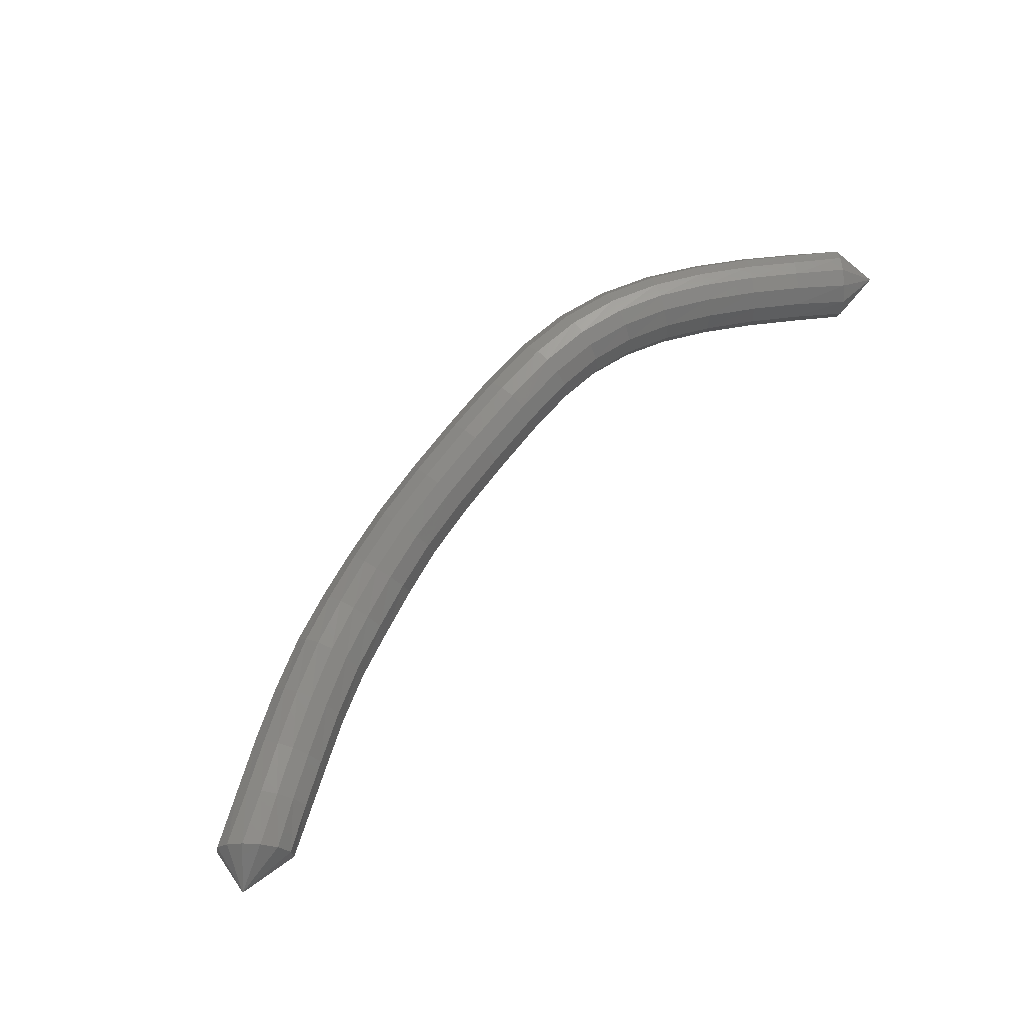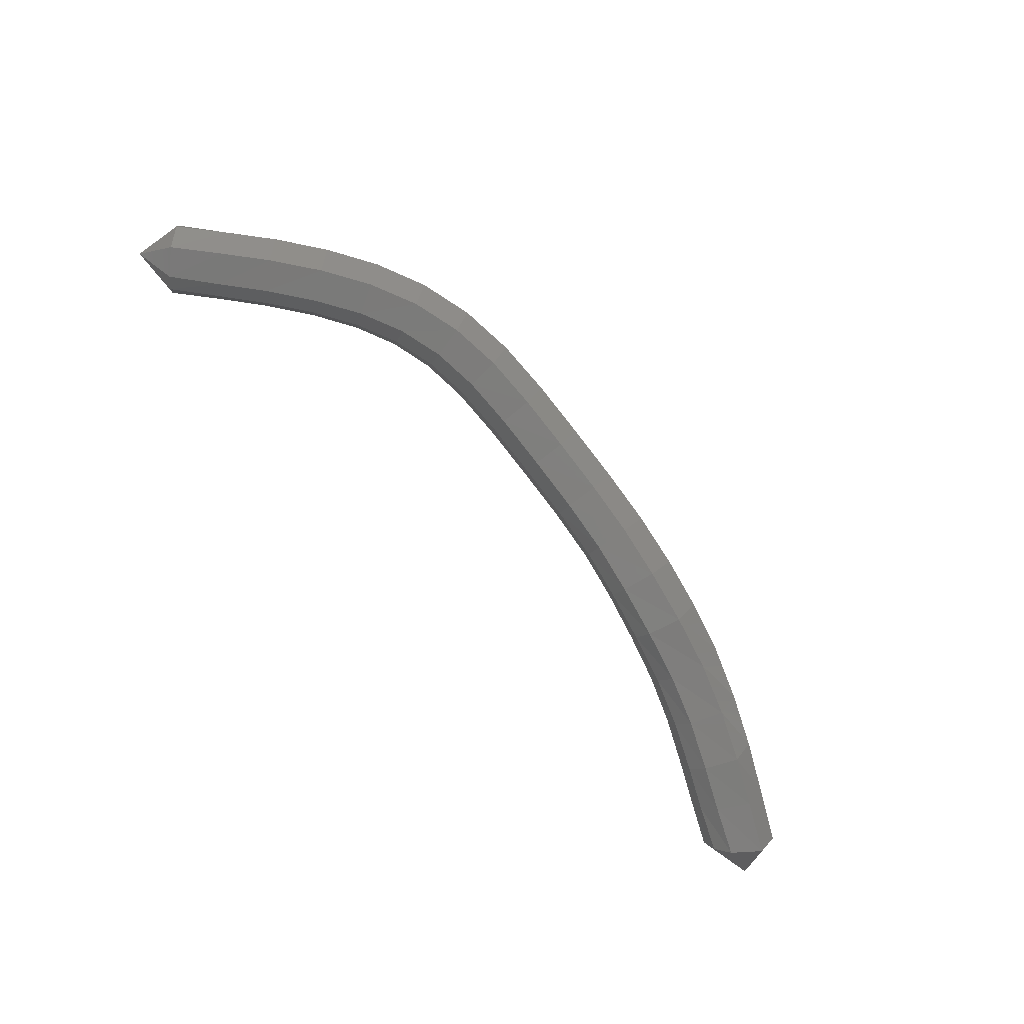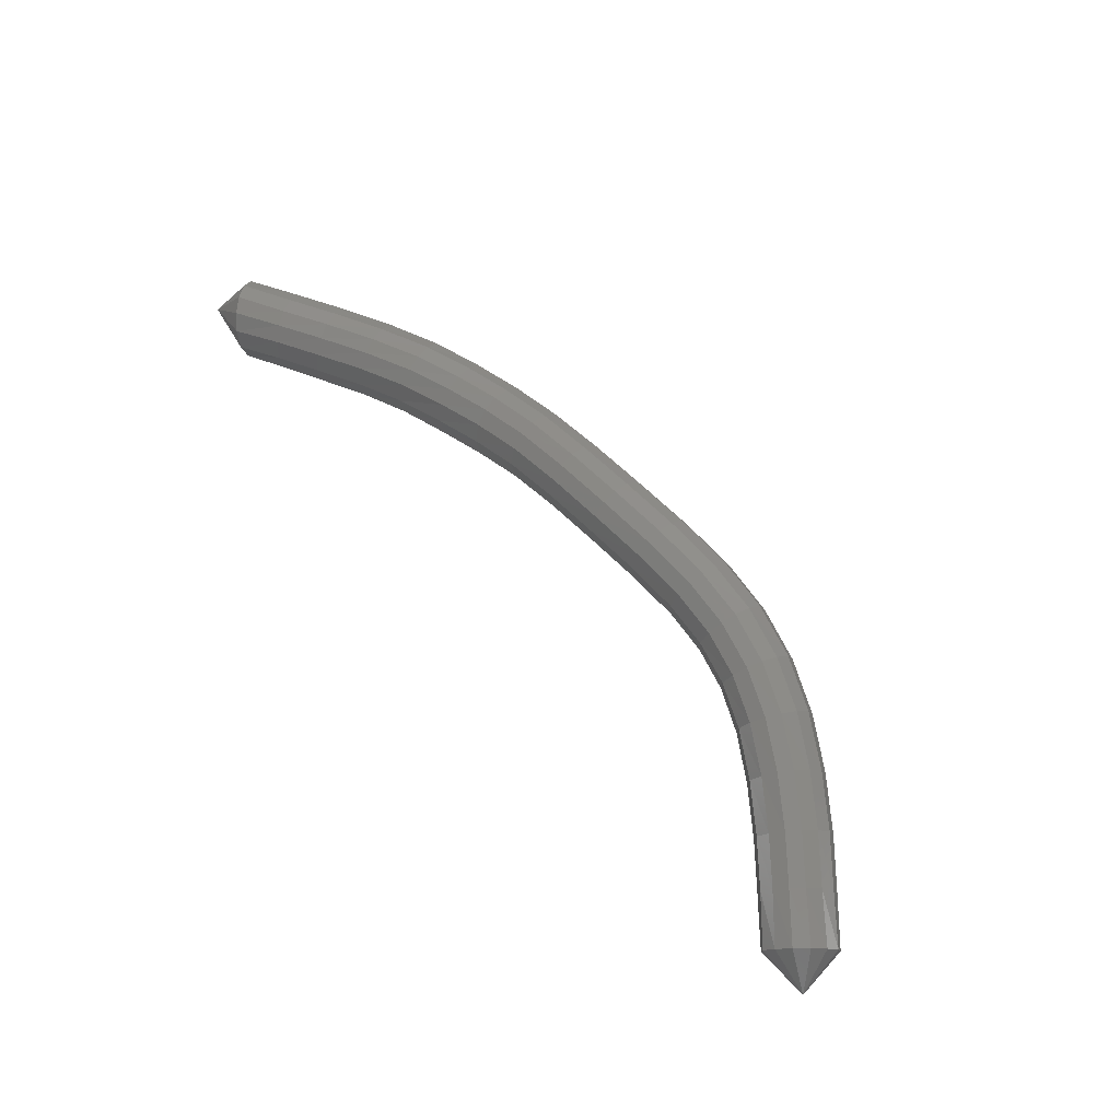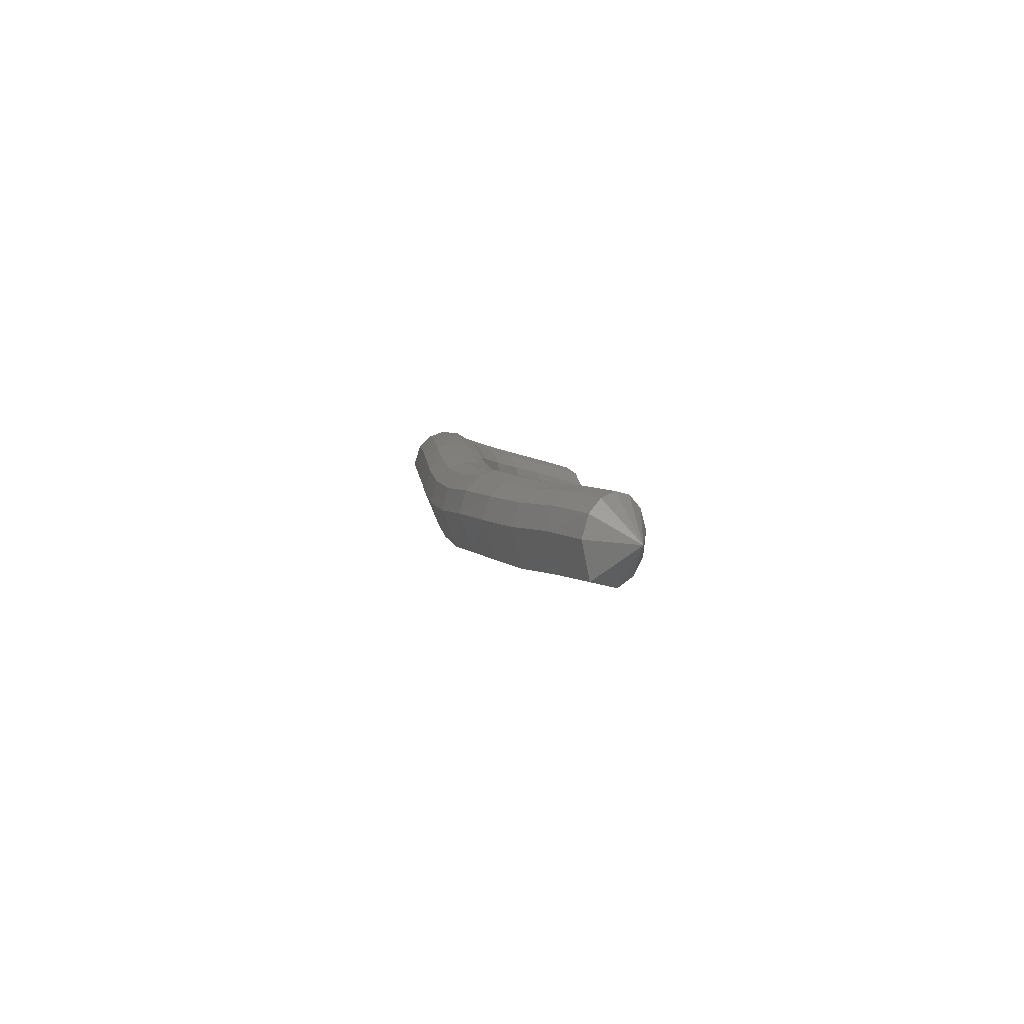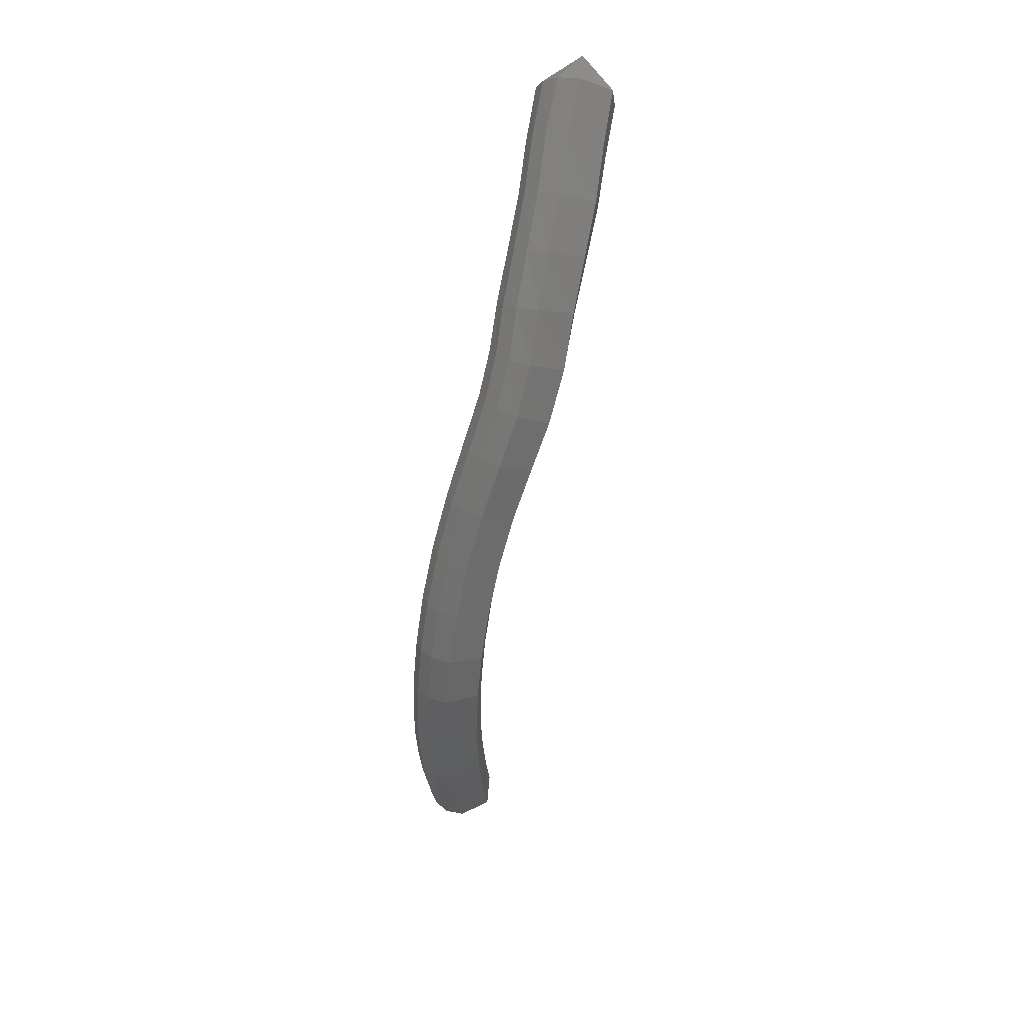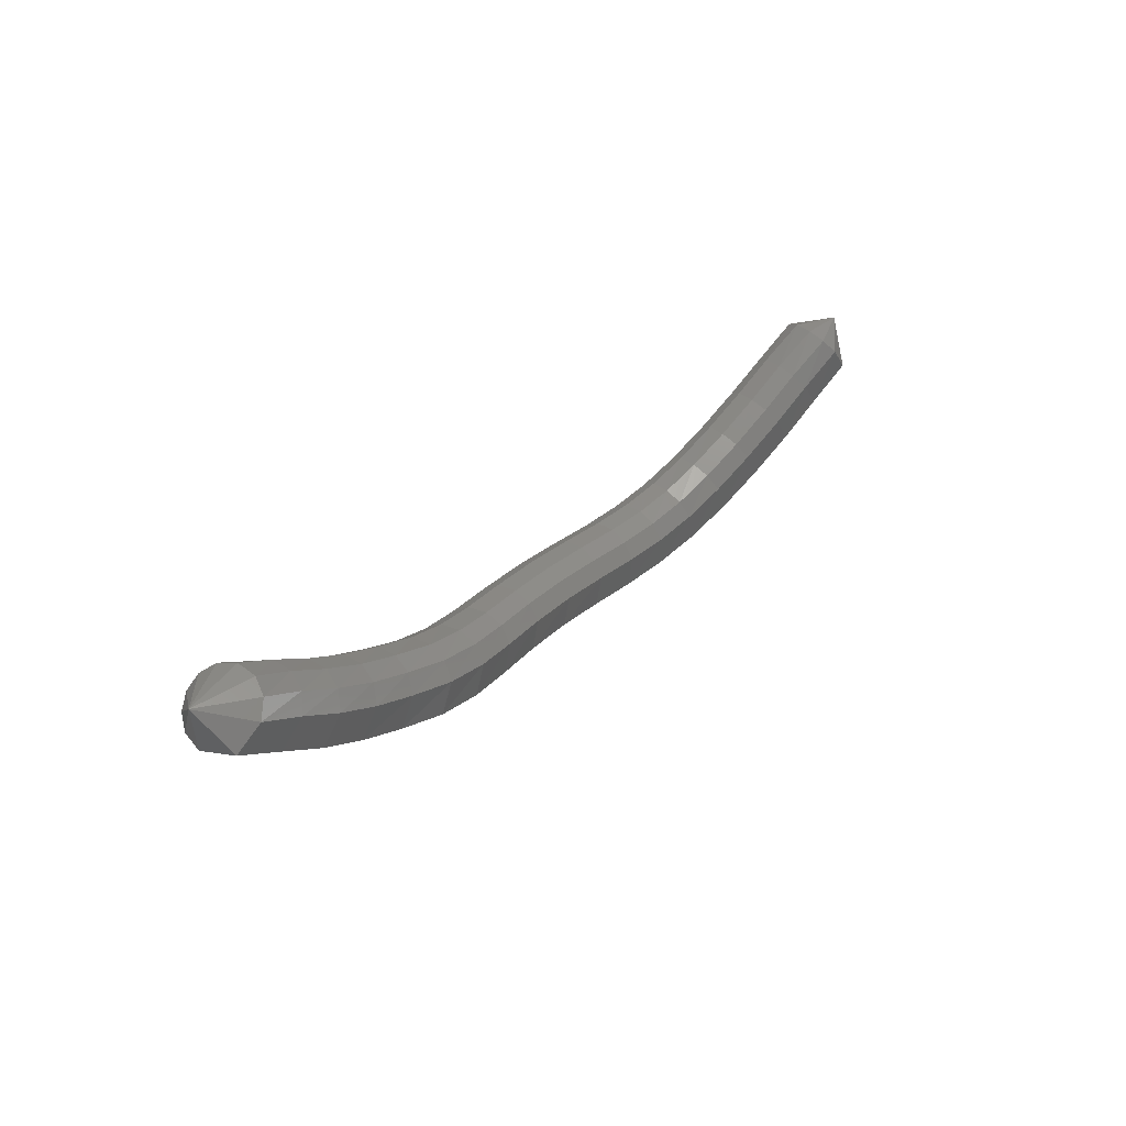
<metadata>
{"format":"stl","ext":"stl","renderer":"f3d","projection":"perspective","resolution":1024,"background":"white","views":[{"elev":55.3,"azim":136.8,"up":"+Z"},{"elev":-65.5,"azim":-44.2,"up":"+Z"},{"elev":75.0,"azim":-127.8,"up":"+Z"},{"elev":-8.4,"azim":89.7,"up":"+Z"},{"elev":-58.8,"azim":93.1,"up":"+Y"},{"elev":33.5,"azim":140.7,"up":"+Y"}]}
</metadata>
<code>
# stl→obj: 212 verts, 440 faces
v -81.14 23.79 339
v -80.89 23.21 338.5
v -80.62 23.56 338.4
v -80.29 22.77 338.5
v -80.01 23.13 338.4
v -79.7 22.33 338.5
v -79.43 22.72 338.4
v -79.04 21.91 338.5
v -78.8 22.31 338.4
v -78.36 21.55 338.5
v -78.16 21.98 338.4
v -77.67 21.29 338.4
v -77.53 21.74 338.4
v -76.95 21.14 338.4
v -76.9 21.61 338.3
v -76.21 21.11 338.3
v -76.22 21.58 338.2
v -75.44 21.16 338.1
v -75.49 21.63 338.1
v -74.64 21.24 337.9
v -74.7 21.71 337.9
v -73.86 21.33 337.7
v -73.92 21.79 337.6
v -73.11 21.42 337.4
v -73.19 21.89 337.3
v -72.4 21.55 337.1
v -72.51 22.03 337
v -71.64 21.74 336.8
v -71.79 22.22 336.8
v -70.87 21.98 336.6
v -71.05 22.46 336.6
v -70.15 22.28 336.4
v -70.36 22.74 336.4
v -69.46 22.63 336.2
v -69.71 23.07 336.2
v -68.8 23 336.1
v -69.1 23.41 336.1
v -68.1 23.4 335.9
v -68.45 23.75 335.9
v -67.77 24.01 336.3
v -80.47 23.75 338.6
v -79.86 23.32 338.6
v -79.29 22.91 338.6
v -78.67 22.52 338.6
v -78.06 22.19 338.6
v -77.45 21.96 338.5
v -76.85 21.84 338.5
v -76.2 21.82 338.4
v -75.48 21.87 338.2
v -74.69 21.95 338
v -73.89 22.03 337.8
v -73.17 22.13 337.5
v -72.5 22.27 337.2
v -71.82 22.46 337
v -71.11 22.7 336.8
v -70.44 22.98 336.6
v -69.8 23.31 336.4
v -69.22 23.63 336.2
v -68.6 23.95 336.1
v -81.13 23.79 339
v -80.39 23.85 338.8
v -79.79 23.42 338.8
v -79.22 23.01 338.8
v -78.61 22.63 338.8
v -78 22.3 338.8
v -77.4 22.08 338.8
v -76.8 21.96 338.7
v -76.16 21.94 338.6
v -75.44 21.99 338.5
v -74.63 22.07 338.3
v -73.82 22.16 338
v -73.09 22.26 337.7
v -72.44 22.4 337.4
v -71.78 22.59 337.2
v -71.1 22.83 337
v -70.45 23.11 336.8
v -69.82 23.45 336.6
v -69.25 23.76 336.5
v -68.66 24.08 336.3
v -80.39 23.86 339.1
v -79.79 23.41 339.1
v -79.22 23.01 339.1
v -78.61 22.62 339.1
v -77.99 22.3 339.1
v -77.38 22.07 339.1
v -76.77 21.96 339
v -76.11 21.93 338.9
v -75.37 21.98 338.8
v -74.55 22.07 338.5
v -73.73 22.15 338.3
v -72.98 22.25 338
v -72.32 22.39 337.7
v -71.69 22.58 337.5
v -71.04 22.82 337.4
v -70.39 23.12 337.1
v -69.75 23.46 336.9
v -69.19 23.78 336.8
v -68.61 24.11 336.6
v -80.47 23.76 339.3
v -79.87 23.31 339.4
v -79.3 22.9 339.4
v -78.67 22.5 339.4
v -78.04 22.18 339.3
v -77.41 21.95 339.3
v -76.76 21.82 339.2
v -76.08 21.8 339.1
v -75.31 21.85 339
v -74.48 21.93 338.8
v -73.64 22.02 338.5
v -72.87 22.11 338.2
v -72.21 22.25 337.9
v -71.58 22.45 337.7
v -70.95 22.69 337.6
v -70.29 22.99 337.4
v -69.64 23.35 337.2
v -69.06 23.68 337.1
v -68.47 24.04 336.9
v -80.59 23.59 339.5
v -79.99 23.15 339.5
v -79.41 22.74 339.5
v -78.77 22.34 339.5
v -78.12 22 339.5
v -77.46 21.76 339.4
v -76.78 21.63 339.4
v -76.06 21.6 339.3
v -75.27 21.65 339.1
v -74.43 21.74 338.9
v -73.58 21.82 338.6
v -72.8 21.91 338.3
v -72.12 22.05 338.1
v -71.49 22.24 337.9
v -70.85 22.49 337.7
v -70.18 22.81 337.5
v -69.51 23.17 337.3
v -68.91 23.52 337.2
v -68.29 23.89 337
v -80.74 23.41 339.5
v -80.12 22.99 339.5
v -79.53 22.56 339.5
v -78.88 22.15 339.5
v -78.21 21.81 339.5
v -77.52 21.56 339.5
v -76.8 21.42 339.4
v -76.05 21.39 339.3
v -75.25 21.44 339.1
v -74.4 21.52 338.9
v -73.55 21.61 338.6
v -72.76 21.7 338.3
v -72.07 21.84 338.1
v -71.42 22.03 337.9
v -70.77 22.27 337.7
v -70.08 22.6 337.5
v -69.39 22.97 337.3
v -68.78 23.34 337.2
v -68.11 23.71 337
v -80.87 23.24 339.4
v -80.25 22.82 339.4
v -79.65 22.39 339.4
v -78.99 21.97 339.4
v -78.3 21.61 339.4
v -77.58 21.35 339.4
v -76.84 21.21 339.3
v -76.07 21.18 339.2
v -75.25 21.23 339
v -74.4 21.31 338.8
v -73.55 21.39 338.5
v -72.76 21.48 338.2
v -72.05 21.62 338
v -71.38 21.81 337.8
v -70.71 22.06 337.6
v -70 22.39 337.4
v -69.3 22.76 337.2
v -68.66 23.14 337.1
v -67.96 23.53 336.9
v -80.97 23.11 339.2
v -80.35 22.68 339.3
v -79.75 22.25 339.3
v -79.08 21.82 339.3
v -78.38 21.46 339.2
v -77.65 21.19 339.2
v -76.88 21.04 339.1
v -76.09 21 339
v -75.27 21.05 338.9
v -74.43 21.14 338.7
v -73.59 21.22 338.4
v -72.81 21.31 338.1
v -72.08 21.44 337.8
v -71.38 21.63 337.6
v -70.68 21.88 337.4
v -69.95 22.21 337.2
v -69.24 22.58 337.1
v -68.58 22.97 336.9
v -67.87 23.38 336.7
v -81.01 23.06 338.9
v -80.4 22.62 339
v -79.8 22.18 339
v -79.13 21.75 339
v -78.43 21.38 339
v -77.69 21.11 338.9
v -76.93 20.96 338.9
v -76.14 20.92 338.7
v -75.32 20.97 338.6
v -74.5 21.05 338.4
v -73.68 21.13 338.1
v -72.91 21.22 337.8
v -72.17 21.35 337.5
v -71.45 21.54 337.3
v -70.7 21.79 337.1
v -69.97 22.12 336.9
v -69.26 22.48 336.7
v -68.59 22.88 336.6
v -67.87 23.3 336.4
f 1 1 2
f 2 1 3
f 2 3 4
f 4 3 5
f 4 5 6
f 6 5 7
f 6 7 8
f 8 7 9
f 8 9 10
f 10 9 11
f 10 11 12
f 12 11 13
f 12 13 14
f 14 13 15
f 14 15 16
f 16 15 17
f 16 17 18
f 18 17 19
f 18 19 20
f 20 19 21
f 20 21 22
f 22 21 23
f 22 23 24
f 24 23 25
f 24 25 26
f 26 25 27
f 26 27 28
f 28 27 29
f 28 29 30
f 30 29 31
f 30 31 32
f 32 31 33
f 32 33 34
f 34 33 35
f 34 35 36
f 36 35 37
f 36 37 38
f 38 37 39
f 38 39 40
f 40 39 40
f 1 1 3
f 3 1 41
f 3 41 5
f 5 41 42
f 5 42 7
f 7 42 43
f 7 43 9
f 9 43 44
f 9 44 11
f 11 44 45
f 11 45 13
f 13 45 46
f 13 46 15
f 15 46 47
f 15 47 17
f 17 47 48
f 17 48 19
f 19 48 49
f 19 49 21
f 21 49 50
f 21 50 23
f 23 50 51
f 23 51 25
f 25 51 52
f 25 52 27
f 27 52 53
f 27 53 29
f 29 53 54
f 29 54 31
f 31 54 55
f 31 55 33
f 33 55 56
f 33 56 35
f 35 56 57
f 35 57 37
f 37 57 58
f 37 58 39
f 39 58 59
f 39 59 40
f 40 59 40
f 1 60 41
f 41 60 61
f 41 61 42
f 42 61 62
f 42 62 43
f 43 62 63
f 43 63 44
f 44 63 64
f 44 64 45
f 45 64 65
f 45 65 46
f 46 65 66
f 46 66 47
f 47 66 67
f 47 67 48
f 48 67 68
f 48 68 49
f 49 68 69
f 49 69 50
f 50 69 70
f 50 70 51
f 51 70 71
f 51 71 52
f 52 71 72
f 52 72 53
f 53 72 73
f 53 73 54
f 54 73 74
f 54 74 55
f 55 74 75
f 55 75 56
f 56 75 76
f 56 76 57
f 57 76 77
f 57 77 58
f 58 77 78
f 58 78 59
f 59 78 79
f 59 79 40
f 40 79 40
f 60 1 61
f 61 1 80
f 61 80 62
f 62 80 81
f 62 81 63
f 63 81 82
f 63 82 64
f 64 82 83
f 64 83 65
f 65 83 84
f 65 84 66
f 66 84 85
f 66 85 67
f 67 85 86
f 67 86 68
f 68 86 87
f 68 87 69
f 69 87 88
f 69 88 70
f 70 88 89
f 70 89 71
f 71 89 90
f 71 90 72
f 72 90 91
f 72 91 73
f 73 91 92
f 73 92 74
f 74 92 93
f 74 93 75
f 75 93 94
f 75 94 76
f 76 94 95
f 76 95 77
f 77 95 96
f 77 96 78
f 78 96 97
f 78 97 79
f 79 97 98
f 79 98 40
f 40 98 40
f 1 1 80
f 80 1 99
f 80 99 81
f 81 99 100
f 81 100 82
f 82 100 101
f 82 101 83
f 83 101 102
f 83 102 84
f 84 102 103
f 84 103 85
f 85 103 104
f 85 104 86
f 86 104 105
f 86 105 87
f 87 105 106
f 87 106 88
f 88 106 107
f 88 107 89
f 89 107 108
f 89 108 90
f 90 108 109
f 90 109 91
f 91 109 110
f 91 110 92
f 92 110 111
f 92 111 93
f 93 111 112
f 93 112 94
f 94 112 113
f 94 113 95
f 95 113 114
f 95 114 96
f 96 114 115
f 96 115 97
f 97 115 116
f 97 116 98
f 98 116 117
f 98 117 40
f 40 117 40
f 1 1 99
f 99 1 118
f 99 118 100
f 100 118 119
f 100 119 101
f 101 119 120
f 101 120 102
f 102 120 121
f 102 121 103
f 103 121 122
f 103 122 104
f 104 122 123
f 104 123 105
f 105 123 124
f 105 124 106
f 106 124 125
f 106 125 107
f 107 125 126
f 107 126 108
f 108 126 127
f 108 127 109
f 109 127 128
f 109 128 110
f 110 128 129
f 110 129 111
f 111 129 130
f 111 130 112
f 112 130 131
f 112 131 113
f 113 131 132
f 113 132 114
f 114 132 133
f 114 133 115
f 115 133 134
f 115 134 116
f 116 134 135
f 116 135 117
f 117 135 136
f 117 136 40
f 40 136 40
f 1 60 118
f 118 60 137
f 118 137 119
f 119 137 138
f 119 138 120
f 120 138 139
f 120 139 121
f 121 139 140
f 121 140 122
f 122 140 141
f 122 141 123
f 123 141 142
f 123 142 124
f 124 142 143
f 124 143 125
f 125 143 144
f 125 144 126
f 126 144 145
f 126 145 127
f 127 145 146
f 127 146 128
f 128 146 147
f 128 147 129
f 129 147 148
f 129 148 130
f 130 148 149
f 130 149 131
f 131 149 150
f 131 150 132
f 132 150 151
f 132 151 133
f 133 151 152
f 133 152 134
f 134 152 153
f 134 153 135
f 135 153 154
f 135 154 136
f 136 154 155
f 136 155 40
f 40 155 40
f 60 1 137
f 137 1 156
f 137 156 138
f 138 156 157
f 138 157 139
f 139 157 158
f 139 158 140
f 140 158 159
f 140 159 141
f 141 159 160
f 141 160 142
f 142 160 161
f 142 161 143
f 143 161 162
f 143 162 144
f 144 162 163
f 144 163 145
f 145 163 164
f 145 164 146
f 146 164 165
f 146 165 147
f 147 165 166
f 147 166 148
f 148 166 167
f 148 167 149
f 149 167 168
f 149 168 150
f 150 168 169
f 150 169 151
f 151 169 170
f 151 170 152
f 152 170 171
f 152 171 153
f 153 171 172
f 153 172 154
f 154 172 173
f 154 173 155
f 155 173 174
f 155 174 40
f 40 174 40
f 1 1 156
f 156 1 175
f 156 175 157
f 157 175 176
f 157 176 158
f 158 176 177
f 158 177 159
f 159 177 178
f 159 178 160
f 160 178 179
f 160 179 161
f 161 179 180
f 161 180 162
f 162 180 181
f 162 181 163
f 163 181 182
f 163 182 164
f 164 182 183
f 164 183 165
f 165 183 184
f 165 184 166
f 166 184 185
f 166 185 167
f 167 185 186
f 167 186 168
f 168 186 187
f 168 187 169
f 169 187 188
f 169 188 170
f 170 188 189
f 170 189 171
f 171 189 190
f 171 190 172
f 172 190 191
f 172 191 173
f 173 191 192
f 173 192 174
f 174 192 193
f 174 193 40
f 40 193 40
f 1 1 175
f 175 1 194
f 175 194 176
f 176 194 195
f 176 195 177
f 177 195 196
f 177 196 178
f 178 196 197
f 178 197 179
f 179 197 198
f 179 198 180
f 180 198 199
f 180 199 181
f 181 199 200
f 181 200 182
f 182 200 201
f 182 201 183
f 183 201 202
f 183 202 184
f 184 202 203
f 184 203 185
f 185 203 204
f 185 204 186
f 186 204 205
f 186 205 187
f 187 205 206
f 187 206 188
f 188 206 207
f 188 207 189
f 189 207 208
f 189 208 190
f 190 208 209
f 190 209 191
f 191 209 210
f 191 210 192
f 192 210 211
f 192 211 193
f 193 211 212
f 193 212 40
f 40 212 40
f 1 1 194
f 194 1 2
f 194 2 195
f 195 2 4
f 195 4 196
f 196 4 6
f 196 6 197
f 197 6 8
f 197 8 198
f 198 8 10
f 198 10 199
f 199 10 12
f 199 12 200
f 200 12 14
f 200 14 201
f 201 14 16
f 201 16 202
f 202 16 18
f 202 18 203
f 203 18 20
f 203 20 204
f 204 20 22
f 204 22 205
f 205 22 24
f 205 24 206
f 206 24 26
f 206 26 207
f 207 26 28
f 207 28 208
f 208 28 30
f 208 30 209
f 209 30 32
f 209 32 210
f 210 32 34
f 210 34 211
f 211 34 36
f 211 36 212
f 212 36 38
f 212 38 40
f 40 38 40

</code>
